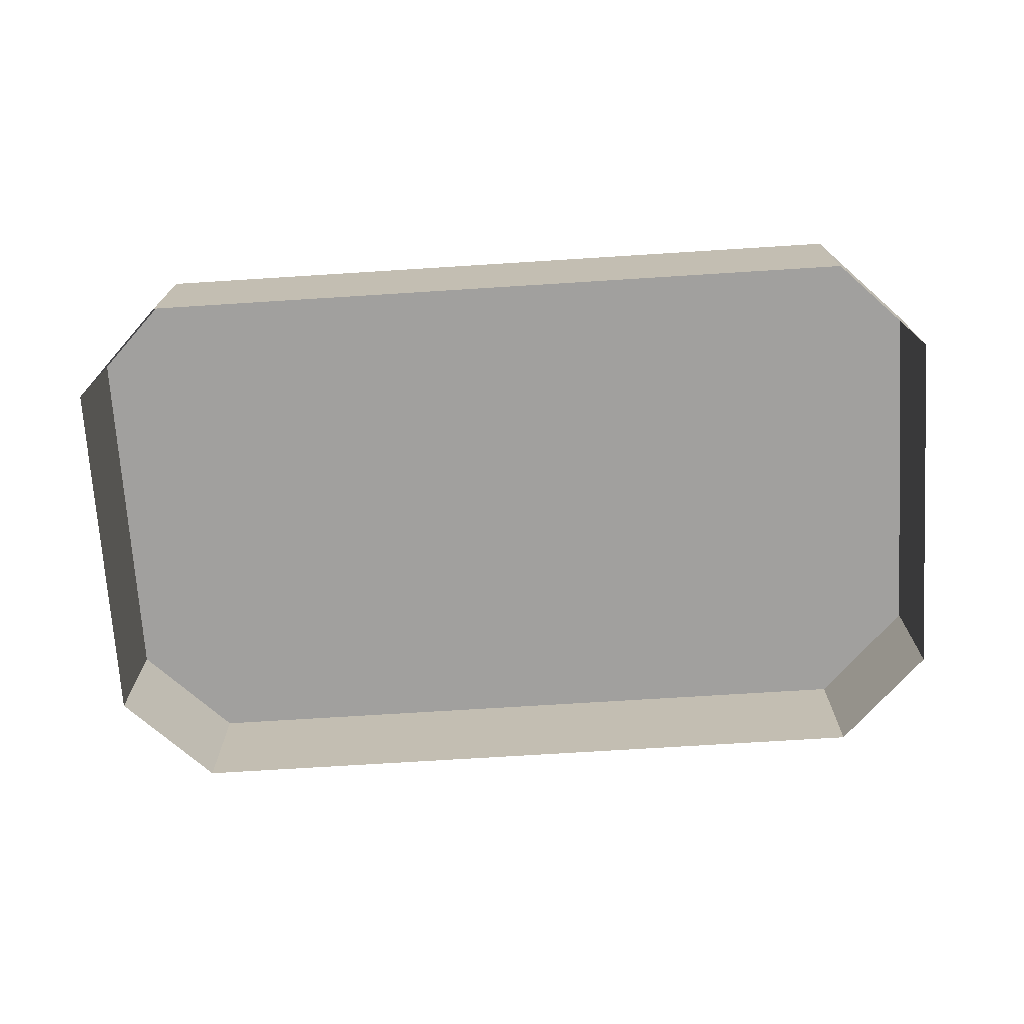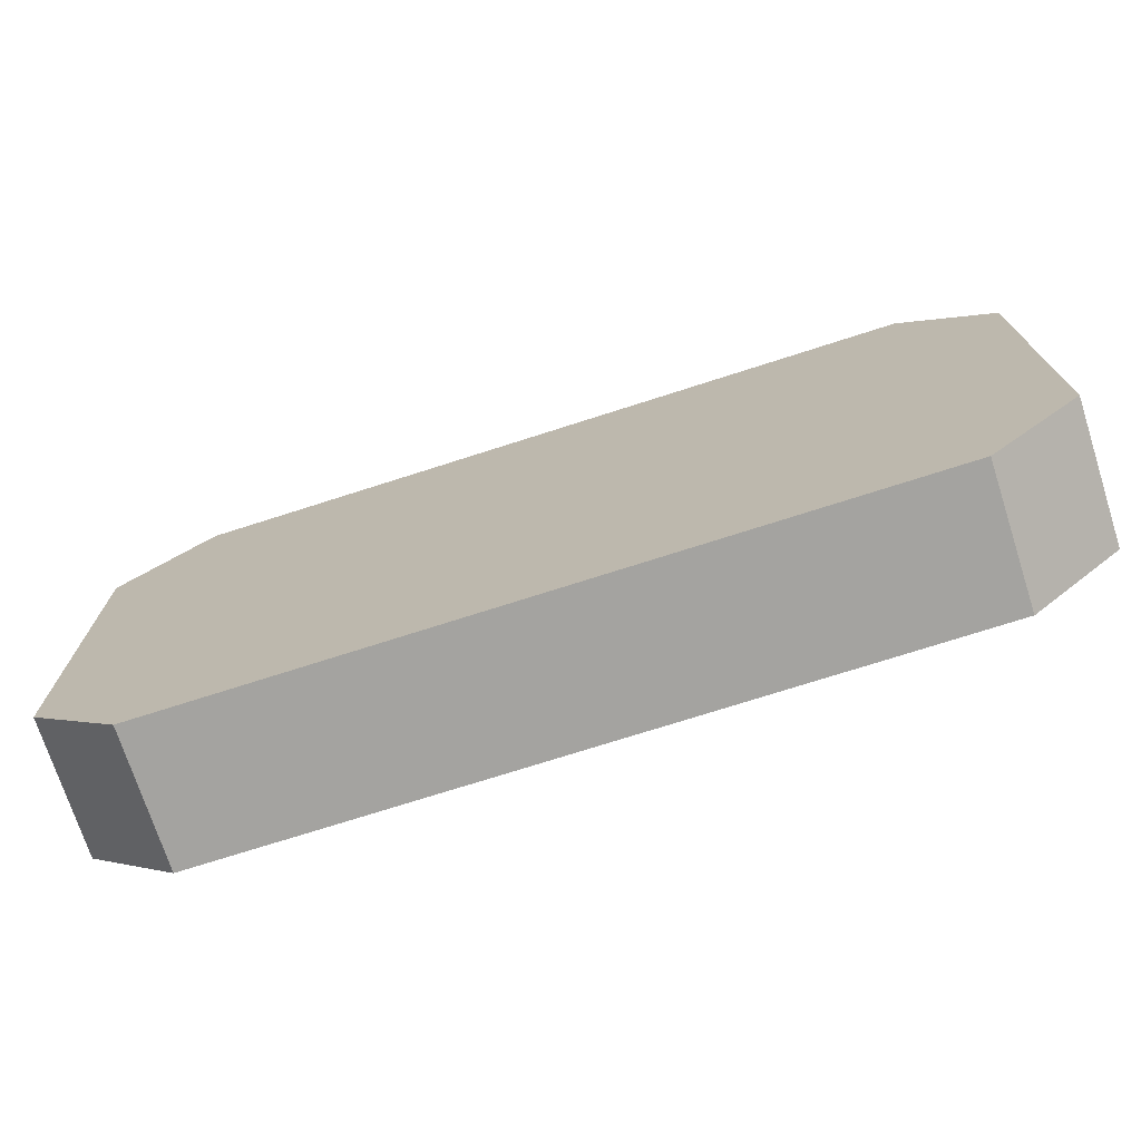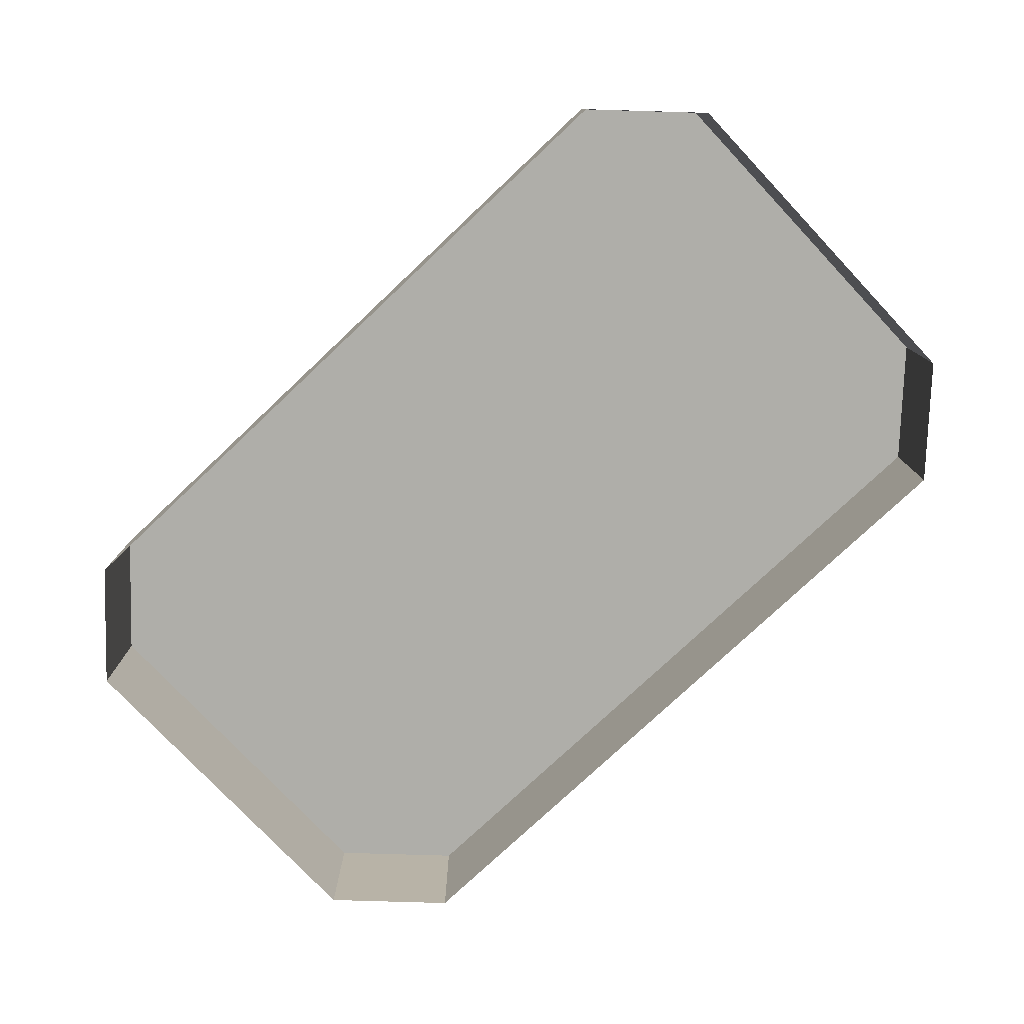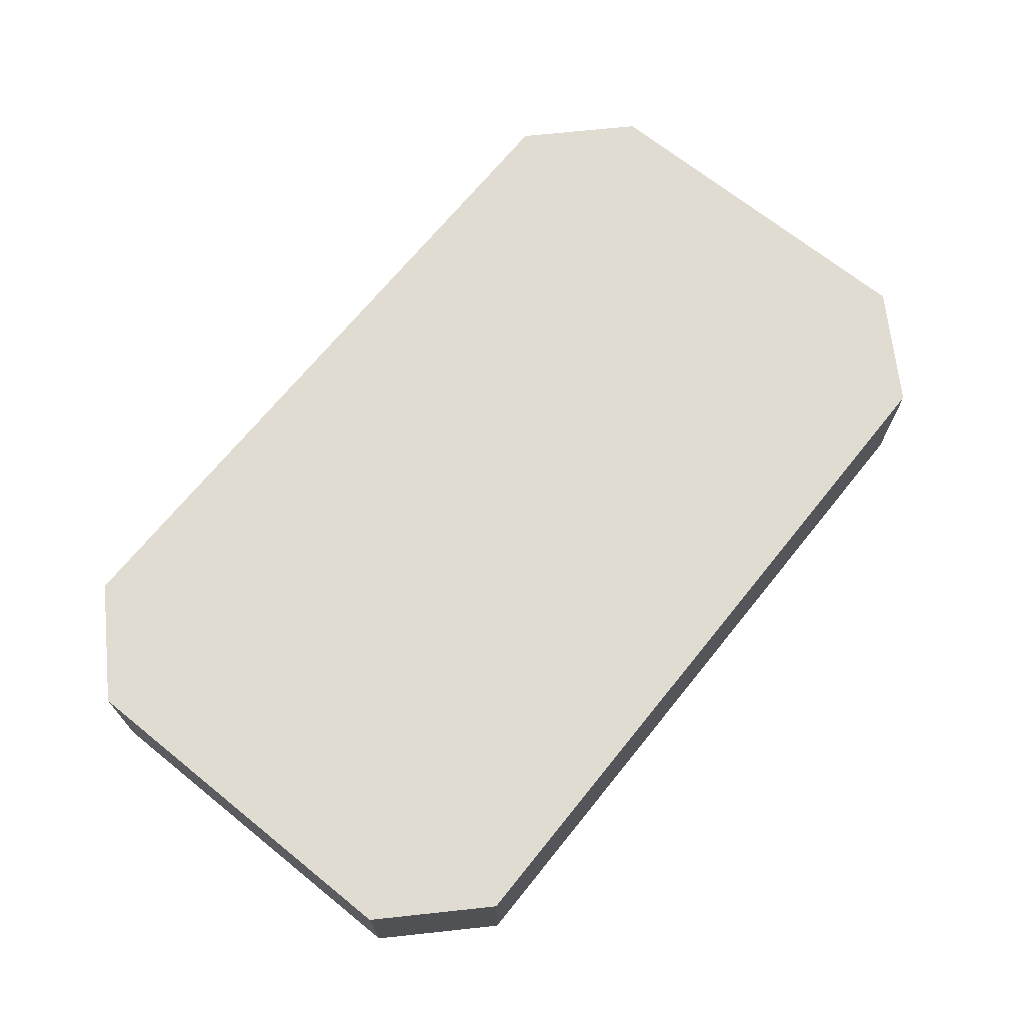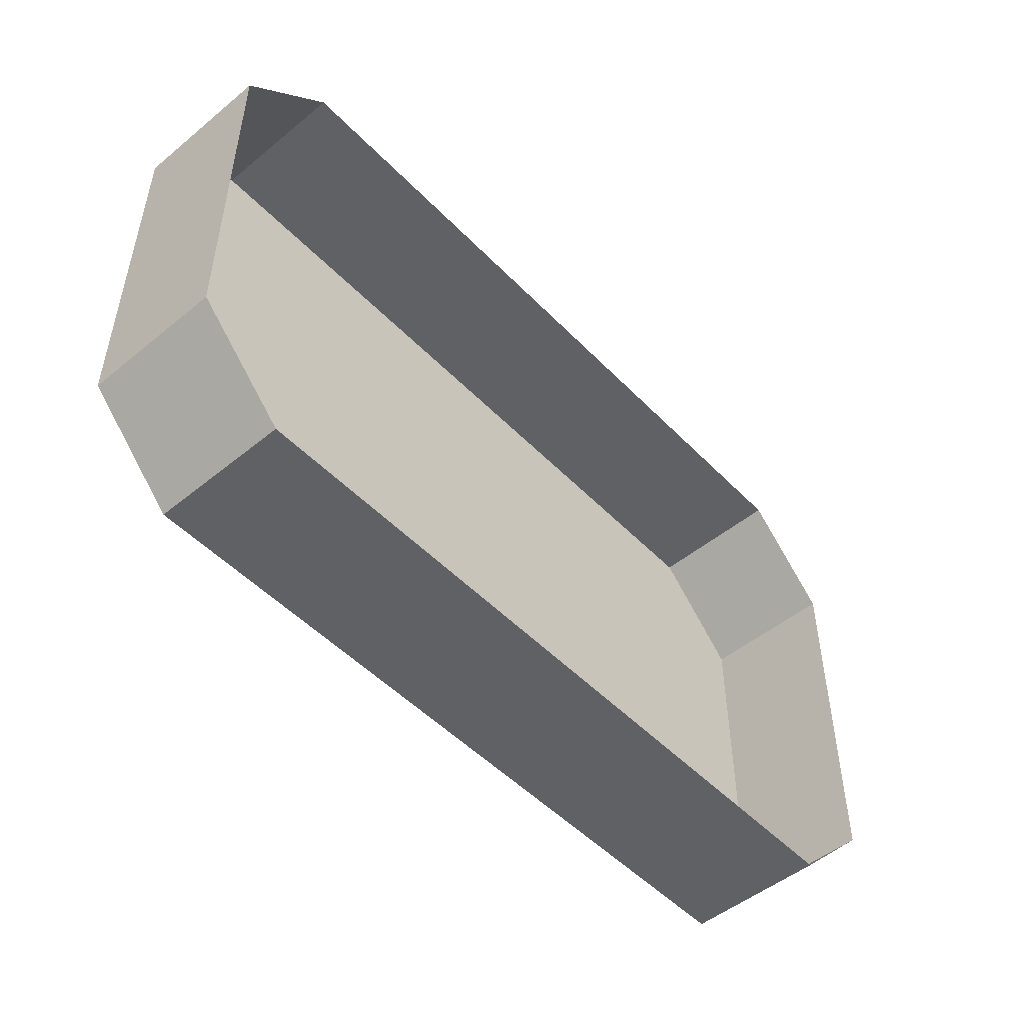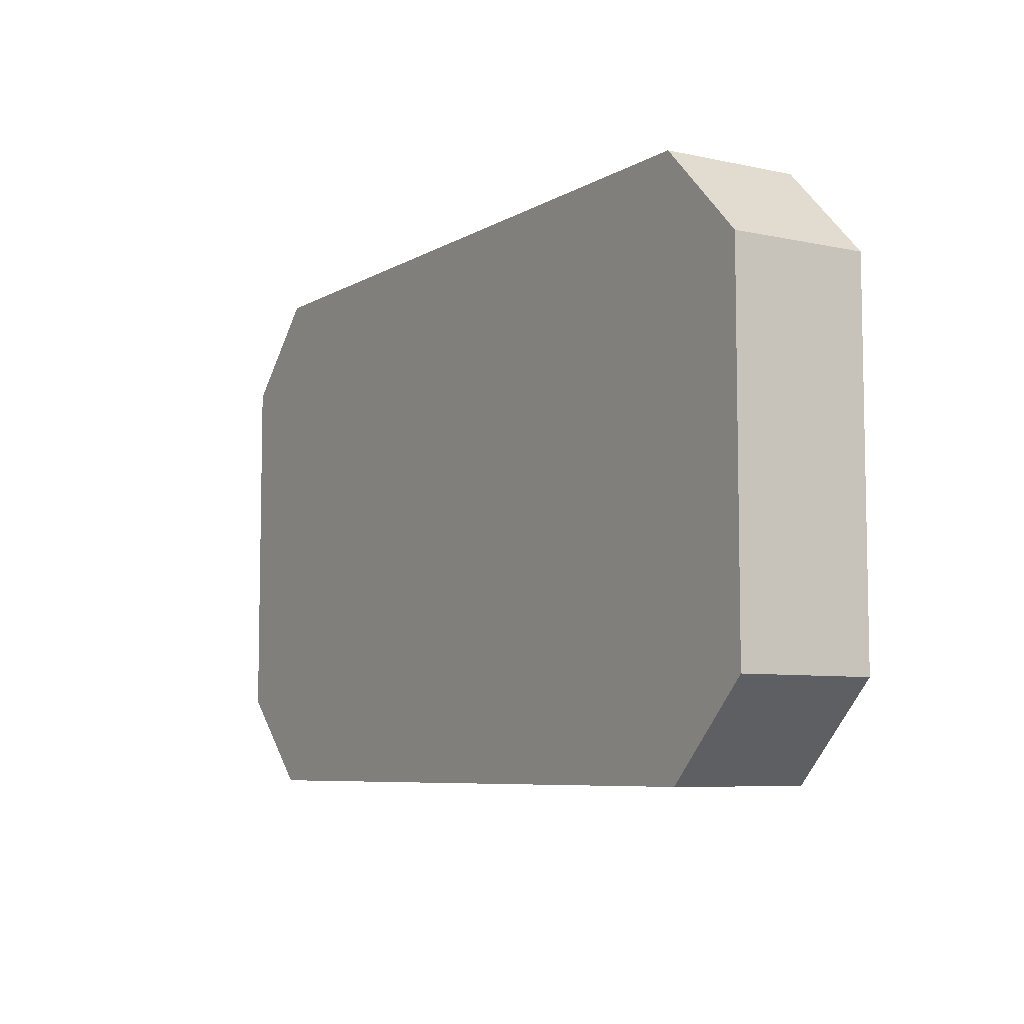
<metadata>
{"format":"obj","ext":"obj","renderer":"f3d","projection":"perspective","resolution":1024,"background":"white","views":[{"elev":-71.8,"azim":-176.4,"up":"+Z"},{"elev":-73.0,"azim":17.8,"up":"+Y"},{"elev":-77.5,"azim":43.3,"up":"+Z"},{"elev":69.1,"azim":128.9,"up":"+Z"},{"elev":-50.1,"azim":131.9,"up":"+Y"},{"elev":-7.0,"azim":58.0,"up":"+Y"}]}
</metadata>
<code>
o mesh154/mesh154-geometry#mesh154-geometry
v -0.09726 0.4245 0.0852
v -0.09726 0.4695 0.1021
v -0.09726 0.4695 0.0852
v -0.09726 0.4245 0.1021
v -0.1085 0.4808 0.1021
v -0.1986 0.4132 0.0852
v -0.1085 0.4132 0.1021
v -0.1085 0.4132 0.0852
v -0.2099 0.4695 0.1021
v -0.1085 0.4808 0.0852
v -0.1986 0.4808 0.1021
v -0.1986 0.4132 0.1021
v -0.2099 0.4245 0.1021
v -0.2099 0.4245 0.0852
v -0.1986 0.4808 0.0852
v -0.2099 0.4695 0.0852
f 1 2 3
f 2 1 4
f 5 3 2
f 6 7 8
f 4 8 7
f 8 4 1
f 9 2 4
f 3 5 10
f 2 11 5
f 7 6 12
f 13 4 7
f 11 2 9
f 9 4 13
f 11 10 5
f 14 9 13
f 12 14 13
f 14 12 6
f 13 7 12
f 9 15 11
f 10 11 15
f 9 14 16
f 15 9 16
f 3 2 1
f 4 1 2
f 2 3 5
f 8 7 6
f 7 8 4
f 1 4 8
f 4 2 9
f 10 5 3
f 5 11 2
f 12 6 7
f 7 4 13
f 9 2 11
f 13 4 9
f 5 10 11
f 13 9 14
f 13 14 12
f 6 12 14
f 12 7 13
f 11 15 9
f 15 11 10
f 16 14 9
f 16 9 15

</code>
